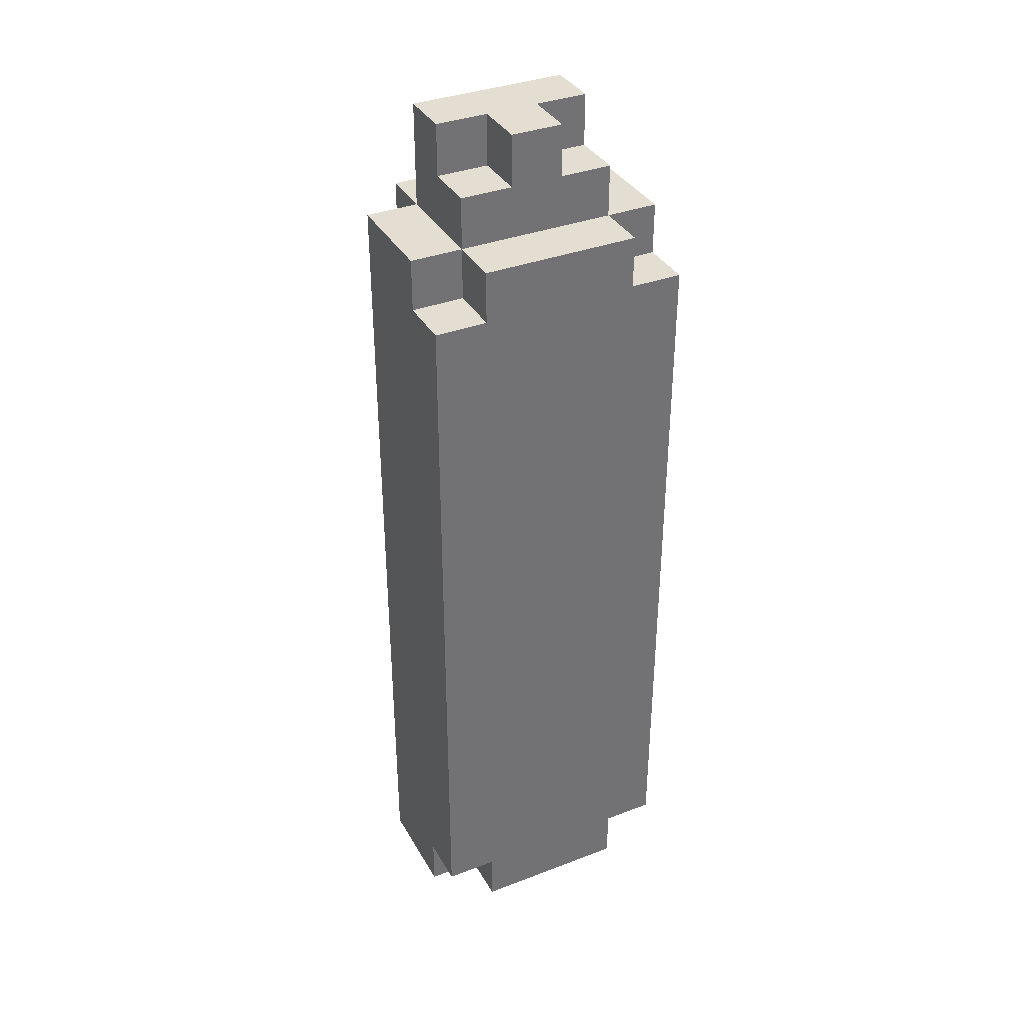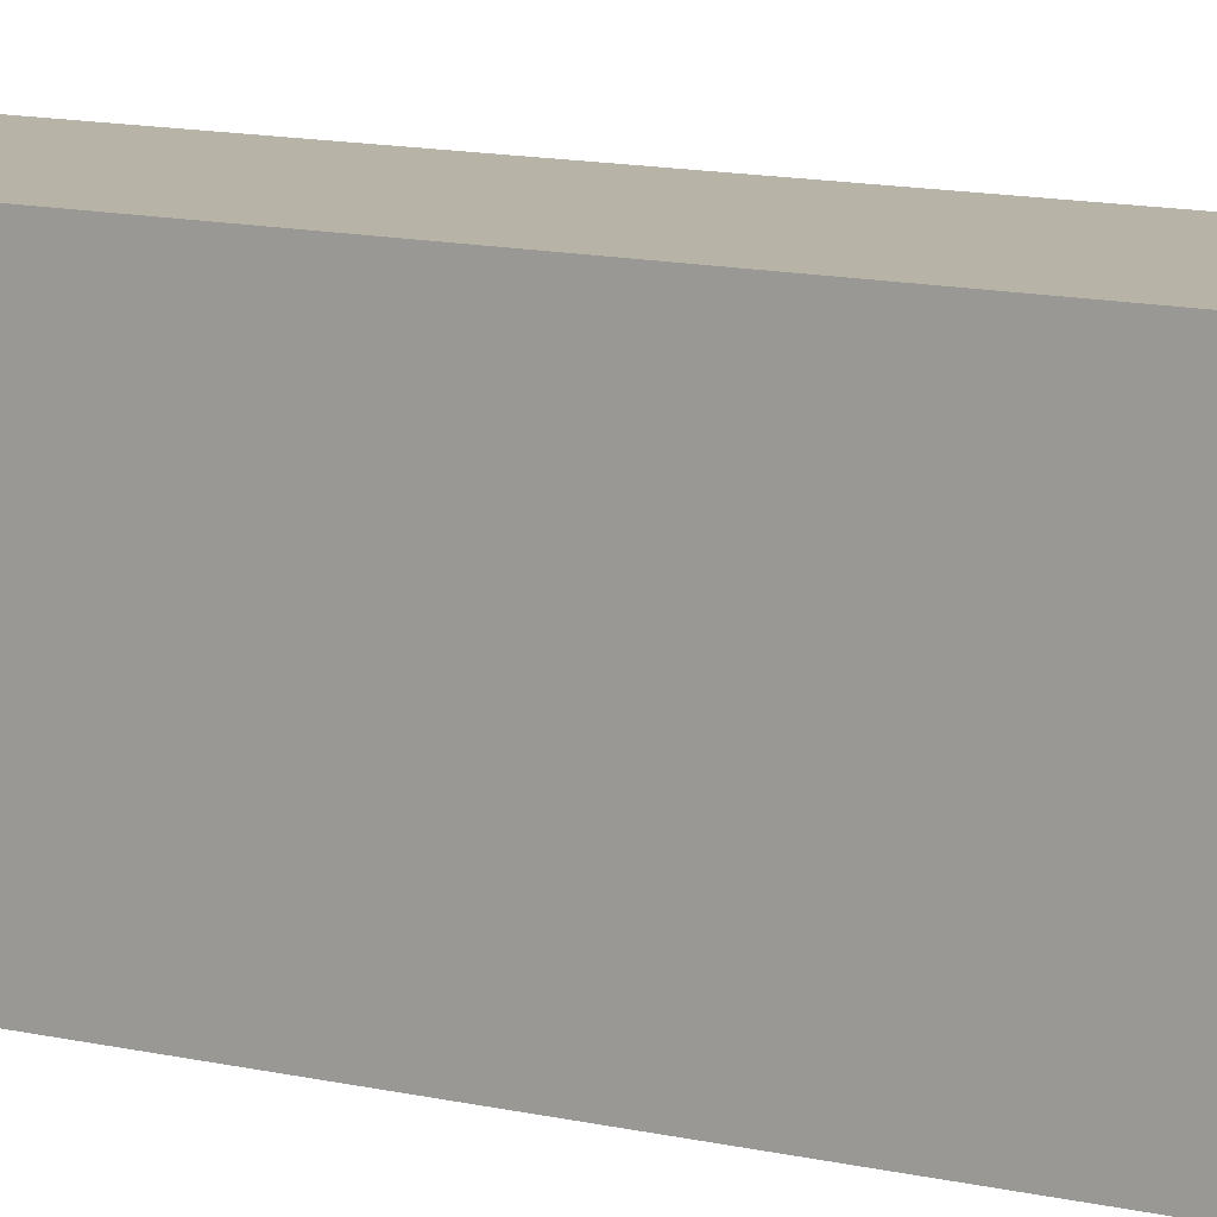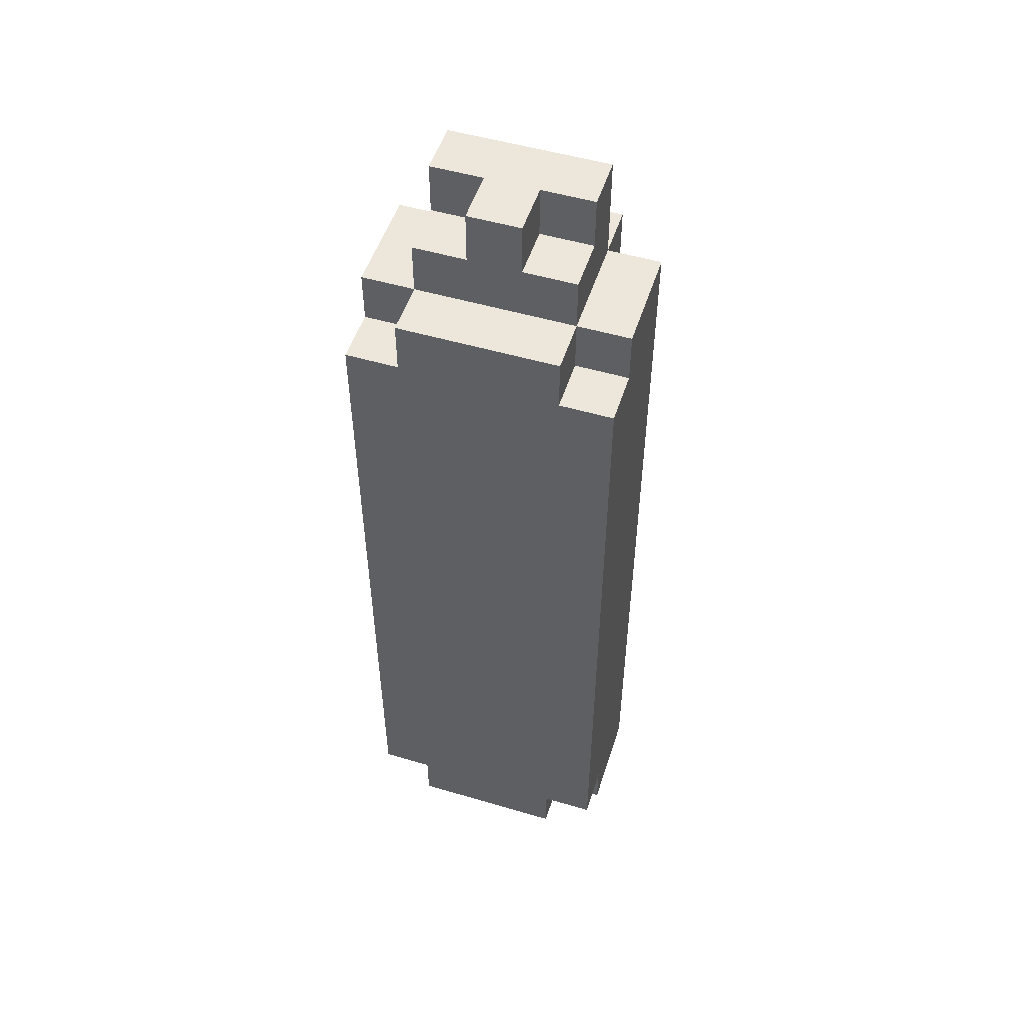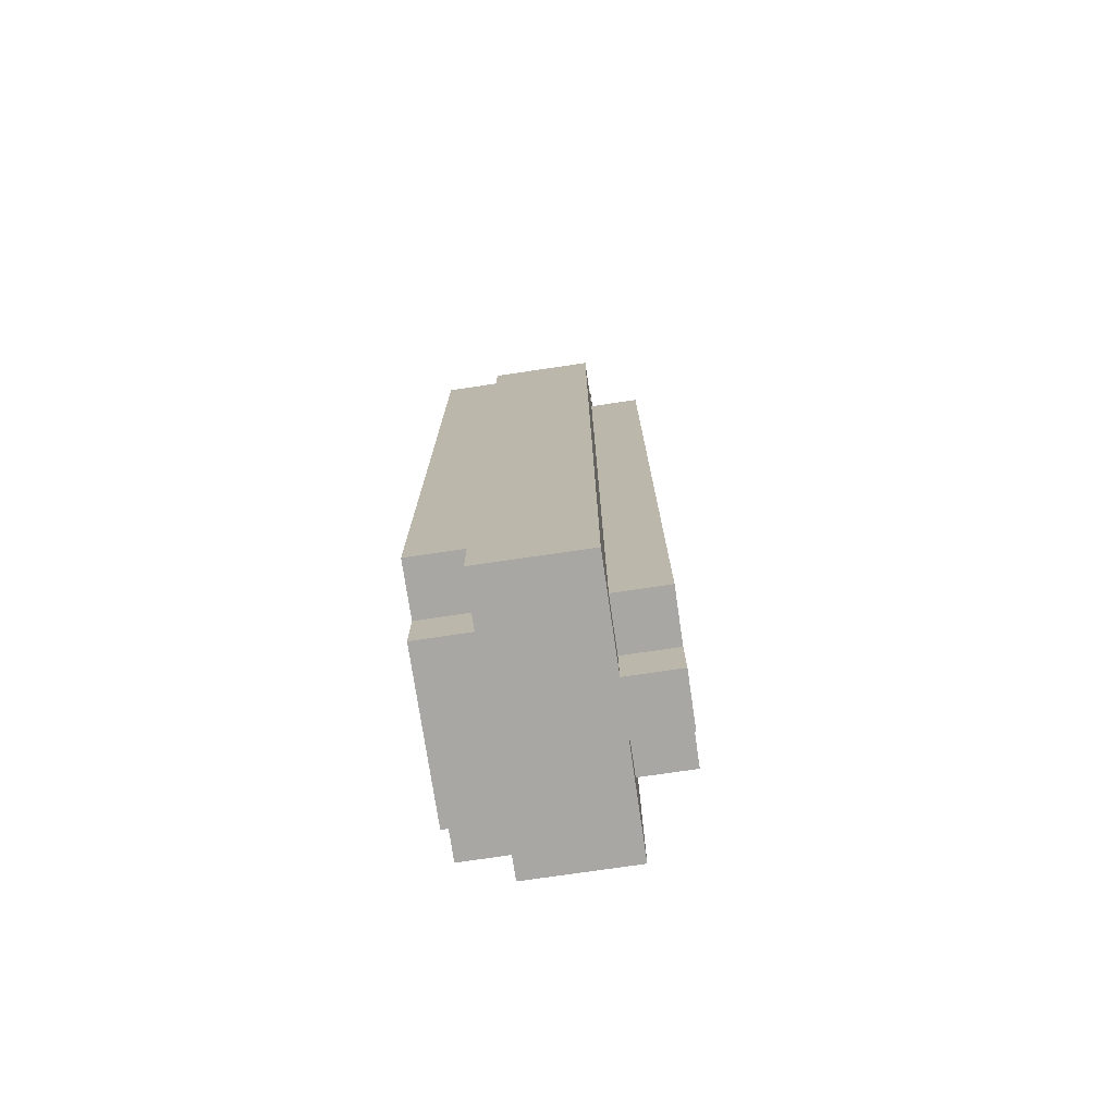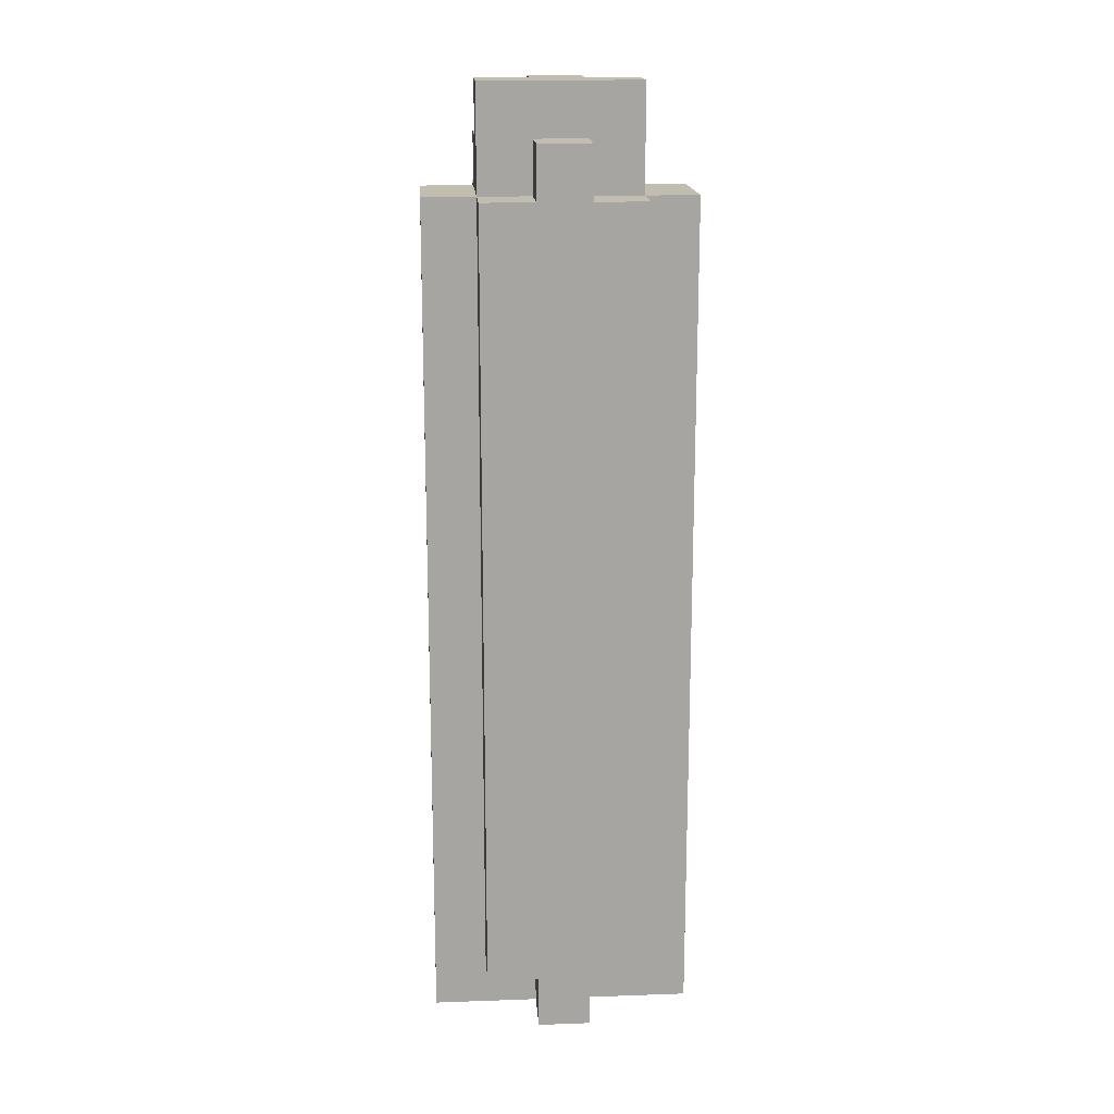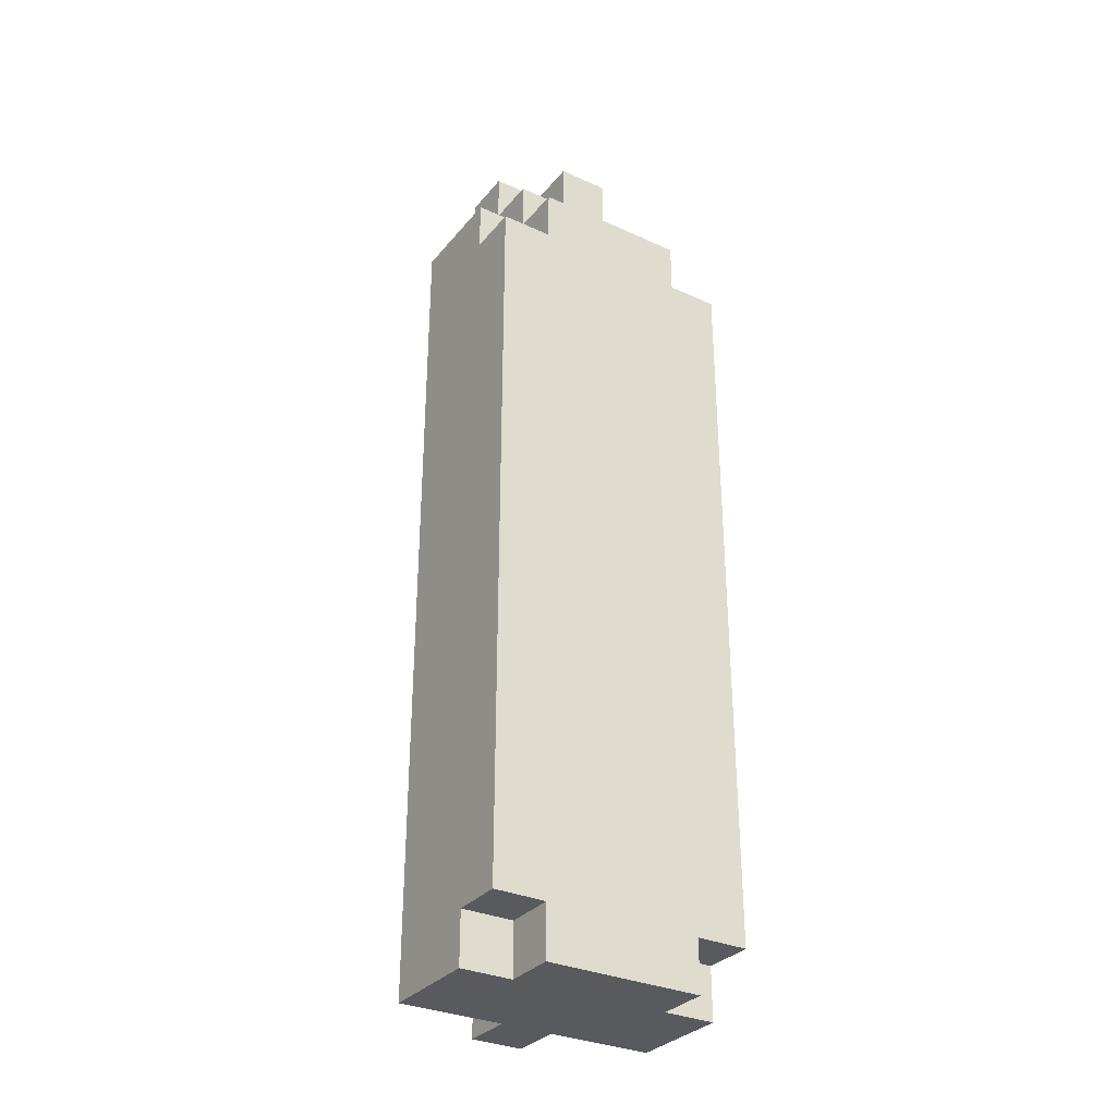
<metadata>
{"format":"obj","ext":"obj","renderer":"f3d","projection":"perspective","resolution":1024,"background":"white","views":[{"elev":36.3,"azim":63.6,"up":"+Y"},{"elev":12.8,"azim":117.9,"up":"+Z"},{"elev":51.7,"azim":107.7,"up":"+Y"},{"elev":-74.7,"azim":-171.6,"up":"+Y"},{"elev":16.8,"azim":-94.1,"up":"+Y"},{"elev":-31.8,"azim":57.4,"up":"+Y"}]}
</metadata>
<code>
o
v -2.6 -8.3 -2.8
v -2.6 -8.3 -2.9
v -2.6 -8.2 -2.7
v -2.6 -8.2 -2.8
v -2.6 -8.2 -2.9
v -2.6 -8.2 -3
v -2.6 -6.7 -2.7
v -2.6 -6.7 -2.8
v -2.6 -6.7 -2.9
v -2.6 -6.7 -3
v -2.6 -6.6 -2.8
v -2.6 -6.6 -2.9
v -2.5 -8.3 -2.6
v -2.5 -8.3 -2.8
v -2.5 -8.3 -2.9
v -2.5 -8.3 -3.1
v -2.5 -8.2 -2.7
v -2.5 -8.2 -2.8
v -2.5 -8.2 -2.9
v -2.5 -8.2 -3
v -2.5 -6.7 -2.6
v -2.5 -6.7 -2.7
v -2.5 -6.7 -2.8
v -2.5 -6.7 -2.9
v -2.5 -6.7 -3
v -2.5 -6.7 -3.1
v -2.5 -6.6 -2.8
v -2.5 -6.6 -2.9
v -2.5 -6.5 -2.7
v -2.5 -6.5 -3
v -2.4 -6.6 -2.7
v -2.4 -6.6 -2.8
v -2.4 -6.6 -2.9
v -2.4 -6.6 -3
v -2.4 -6.5 -2.7
v -2.4 -6.5 -2.8
v -2.4 -6.5 -2.9
v -2.4 -6.5 -3
v -2.3 -8.3 -2.6
v -2.3 -8.3 -2.7
v -2.3 -8.3 -3
v -2.3 -8.3 -3.1
v -2.3 -8.2 -2.6
v -2.3 -8.2 -2.7
v -2.3 -8.2 -3
v -2.3 -8.2 -3.1
v -2.3 -6.8 -2.6
v -2.3 -6.8 -2.7
v -2.3 -6.8 -3
v -2.3 -6.8 -3.1
v -2.3 -6.7 -2.6
v -2.3 -6.7 -2.7
v -2.3 -6.7 -3
v -2.3 -6.7 -3.1
v -2.3 -6.6 -2.7
v -2.3 -6.6 -2.8
v -2.3 -6.6 -2.9
v -2.3 -6.6 -3
v -2.3 -6.5 -2.8
v -2.3 -6.5 -2.9
v -2.2 -8.3 -2.7
v -2.2 -8.3 -3
v -2.2 -8.2 -2.6
v -2.2 -8.2 -2.7
v -2.2 -8.2 -3
v -2.2 -8.2 -3.1
v -2.2 -6.8 -2.6
v -2.2 -6.8 -2.7
v -2.2 -6.8 -3
v -2.2 -6.8 -3.1
v -2.2 -6.7 -2.7
v -2.2 -6.7 -3
v -2.5 -8.3 -2.6
v -2.5 -6.7 -2.6
v -2.3 -8.3 -2.6
v -2.3 -8.2 -2.6
v -2.3 -6.8 -2.6
v -2.3 -6.7 -2.6
v -2.2 -8.2 -2.6
v -2.2 -6.8 -2.6
v -2.6 -8.2 -2.7
v -2.6 -6.7 -2.7
v -2.5 -8.2 -2.7
v -2.5 -6.7 -2.7
v -2.5 -6.5 -2.7
v -2.4 -6.6 -2.7
v -2.4 -6.5 -2.7
v -2.3 -8.3 -2.7
v -2.3 -8.2 -2.7
v -2.3 -6.8 -2.7
v -2.3 -6.7 -2.7
v -2.3 -6.6 -2.7
v -2.2 -8.3 -2.7
v -2.2 -8.2 -2.7
v -2.2 -6.8 -2.7
v -2.2 -6.7 -2.7
v -2.6 -8.3 -2.8
v -2.6 -8.2 -2.8
v -2.6 -6.7 -2.8
v -2.6 -6.6 -2.8
v -2.5 -8.3 -2.8
v -2.5 -8.2 -2.8
v -2.5 -6.7 -2.8
v -2.5 -6.6 -2.8
v -2.4 -6.6 -2.8
v -2.4 -6.5 -2.8
v -2.3 -6.6 -2.8
v -2.3 -6.5 -2.8
v -2.6 -8.3 -2.9
v -2.6 -8.2 -2.9
v -2.6 -6.7 -2.9
v -2.6 -6.6 -2.9
v -2.5 -8.3 -2.9
v -2.5 -8.2 -2.9
v -2.5 -6.7 -2.9
v -2.5 -6.6 -2.9
v -2.4 -6.6 -2.9
v -2.4 -6.5 -2.9
v -2.3 -6.6 -2.9
v -2.3 -6.5 -2.9
v -2.6 -8.2 -3
v -2.6 -6.7 -3
v -2.5 -8.2 -3
v -2.5 -6.7 -3
v -2.5 -6.5 -3
v -2.4 -6.6 -3
v -2.4 -6.5 -3
v -2.3 -8.3 -3
v -2.3 -8.2 -3
v -2.3 -6.8 -3
v -2.3 -6.7 -3
v -2.3 -6.6 -3
v -2.2 -8.3 -3
v -2.2 -8.2 -3
v -2.2 -6.8 -3
v -2.2 -6.7 -3
v -2.5 -8.3 -3.1
v -2.5 -6.7 -3.1
v -2.3 -8.3 -3.1
v -2.3 -8.2 -3.1
v -2.3 -6.8 -3.1
v -2.3 -6.7 -3.1
v -2.2 -8.2 -3.1
v -2.2 -6.8 -3.1
v -2.5 -8.3 -2.6
v -2.3 -8.3 -2.6
v -2.3 -8.3 -2.7
v -2.2 -8.3 -2.7
v -2.6 -8.3 -2.8
v -2.5 -8.3 -2.8
v -2.6 -8.3 -2.9
v -2.5 -8.3 -2.9
v -2.3 -8.3 -3
v -2.2 -8.3 -3
v -2.5 -8.3 -3.1
v -2.3 -8.3 -3.1
v -2.3 -8.2 -2.6
v -2.2 -8.2 -2.6
v -2.6 -8.2 -2.7
v -2.5 -8.2 -2.7
v -2.3 -8.2 -2.7
v -2.2 -8.2 -2.7
v -2.6 -8.2 -2.8
v -2.5 -8.2 -2.8
v -2.6 -8.2 -2.9
v -2.5 -8.2 -2.9
v -2.6 -8.2 -3
v -2.5 -8.2 -3
v -2.3 -8.2 -3
v -2.2 -8.2 -3
v -2.3 -8.2 -3.1
v -2.2 -8.2 -3.1
v -2.3 -6.8 -2.6
v -2.2 -6.8 -2.6
v -2.3 -6.8 -2.7
v -2.2 -6.8 -2.7
v -2.3 -6.8 -3
v -2.2 -6.8 -3
v -2.3 -6.8 -3.1
v -2.2 -6.8 -3.1
v -2.5 -6.7 -2.6
v -2.3 -6.7 -2.6
v -2.6 -6.7 -2.7
v -2.5 -6.7 -2.7
v -2.3 -6.7 -2.7
v -2.2 -6.7 -2.7
v -2.6 -6.7 -2.8
v -2.5 -6.7 -2.8
v -2.6 -6.7 -2.9
v -2.5 -6.7 -2.9
v -2.6 -6.7 -3
v -2.5 -6.7 -3
v -2.3 -6.7 -3
v -2.2 -6.7 -3
v -2.5 -6.7 -3.1
v -2.3 -6.7 -3.1
v -2.4 -6.6 -2.7
v -2.3 -6.6 -2.7
v -2.6 -6.6 -2.8
v -2.5 -6.6 -2.8
v -2.4 -6.6 -2.8
v -2.3 -6.6 -2.8
v -2.6 -6.6 -2.9
v -2.5 -6.6 -2.9
v -2.4 -6.6 -2.9
v -2.3 -6.6 -2.9
v -2.4 -6.6 -3
v -2.3 -6.6 -3
v -2.5 -6.5 -2.7
v -2.4 -6.5 -2.7
v -2.4 -6.5 -2.8
v -2.3 -6.5 -2.8
v -2.4 -6.5 -2.9
v -2.3 -6.5 -2.9
v -2.5 -6.5 -3
v -2.4 -6.5 -3
f 4 2 1
f 5 2 4
f 7 4 3
f 7 6 5
f 7 5 4
f 8 6 7
f 9 6 8
f 10 6 9
f 11 9 8
f 12 9 11
f 17 14 13
f 18 14 17
f 19 16 15
f 20 16 19
f 21 17 13
f 22 17 21
f 25 16 20
f 26 16 25
f 27 23 22
f 28 25 24
f 29 27 22
f 29 28 27
f 30 25 28
f 30 28 29
f 31 32 35
f 35 32 36
f 33 34 37
f 37 34 38
f 39 40 43
f 43 40 44
f 41 42 45
f 45 42 46
f 47 48 51
f 51 48 52
f 49 50 53
f 53 50 54
f 52 53 55
f 55 53 56
f 56 53 57
f 57 53 58
f 56 57 59
f 59 57 60
f 61 62 64
f 64 62 65
f 63 64 67
f 65 66 67
f 64 65 67
f 67 66 68
f 68 66 69
f 69 66 70
f 68 69 71
f 71 69 72
f 75 74 73
f 76 74 75
f 77 74 76
f 78 74 77
f 79 77 76
f 80 77 79
f 83 82 81
f 84 82 83
f 86 85 84
f 87 85 86
f 91 86 84
f 92 86 91
f 93 89 88
f 94 89 93
f 95 91 90
f 96 91 95
f 101 98 97
f 102 98 101
f 103 100 99
f 104 100 103
f 107 106 105
f 108 106 107
f 109 110 113
f 113 110 114
f 111 112 115
f 115 112 116
f 117 118 119
f 119 118 120
f 121 122 123
f 123 122 124
f 124 125 126
f 126 125 127
f 124 126 131
f 131 126 132
f 128 129 133
f 133 129 134
f 130 131 135
f 135 131 136
f 137 138 139
f 139 138 140
f 140 138 141
f 141 138 142
f 140 141 143
f 143 141 144
f 147 146 145
f 150 147 145
f 150 148 147
f 151 150 149
f 152 148 150
f 152 150 151
f 153 148 152
f 154 148 153
f 155 153 152
f 156 153 155
f 161 158 157
f 162 158 161
f 163 160 159
f 164 160 163
f 167 166 165
f 168 166 167
f 171 170 169
f 172 170 171
f 173 174 175
f 175 174 176
f 177 178 179
f 179 178 180
f 181 182 184
f 184 182 185
f 183 184 187
f 187 184 188
f 189 190 191
f 191 190 192
f 185 186 193
f 193 186 194
f 192 193 195
f 195 193 196
f 197 198 201
f 201 198 202
f 199 200 203
f 203 200 204
f 205 206 207
f 207 206 208
f 209 210 211
f 209 211 213
f 211 212 213
f 213 212 214
f 209 213 215
f 215 213 216

</code>
